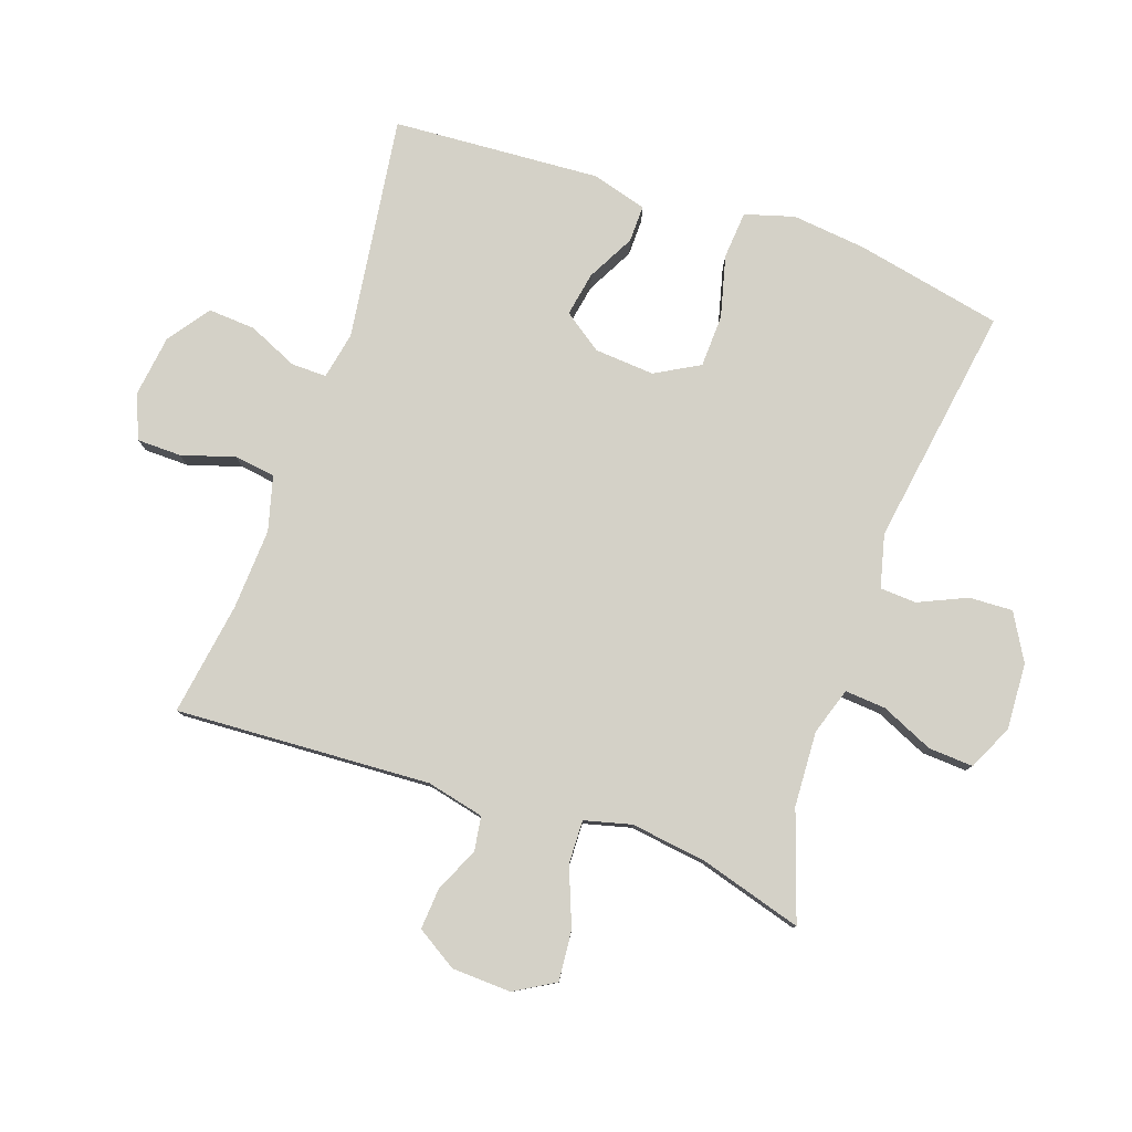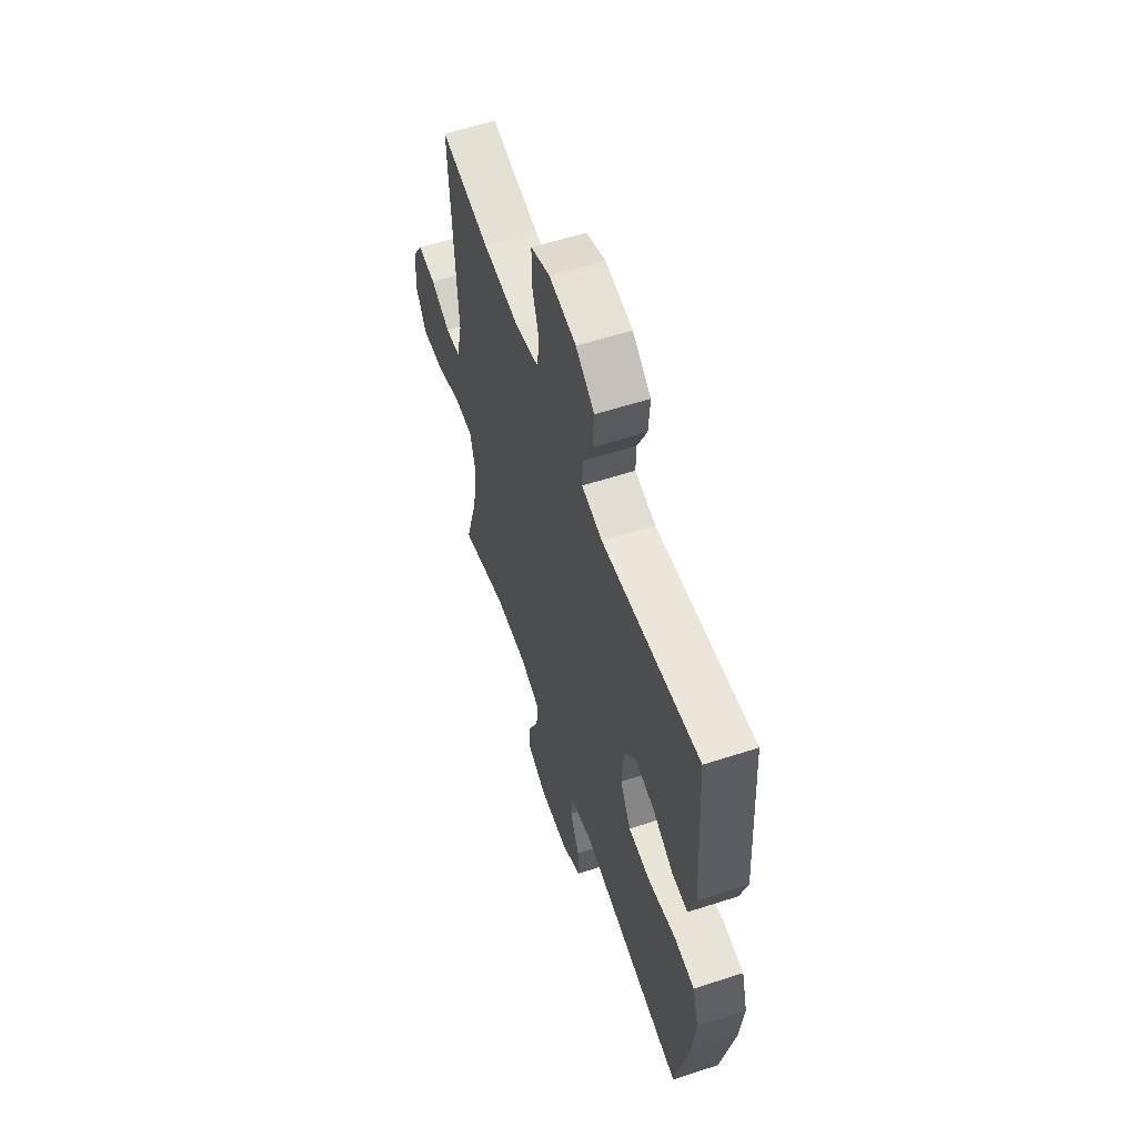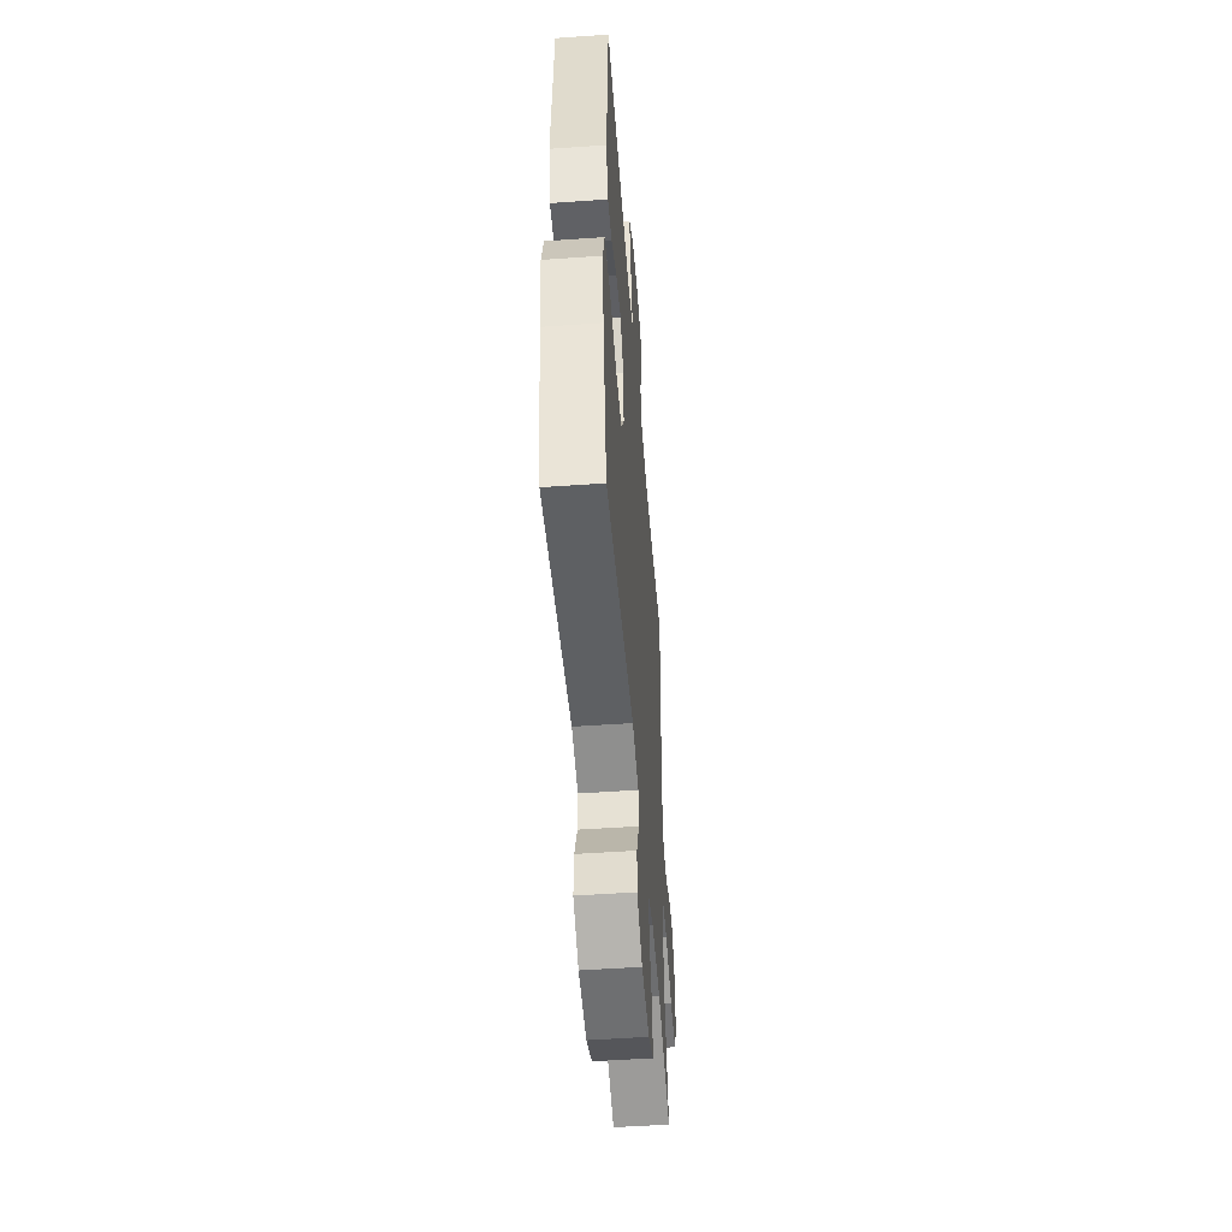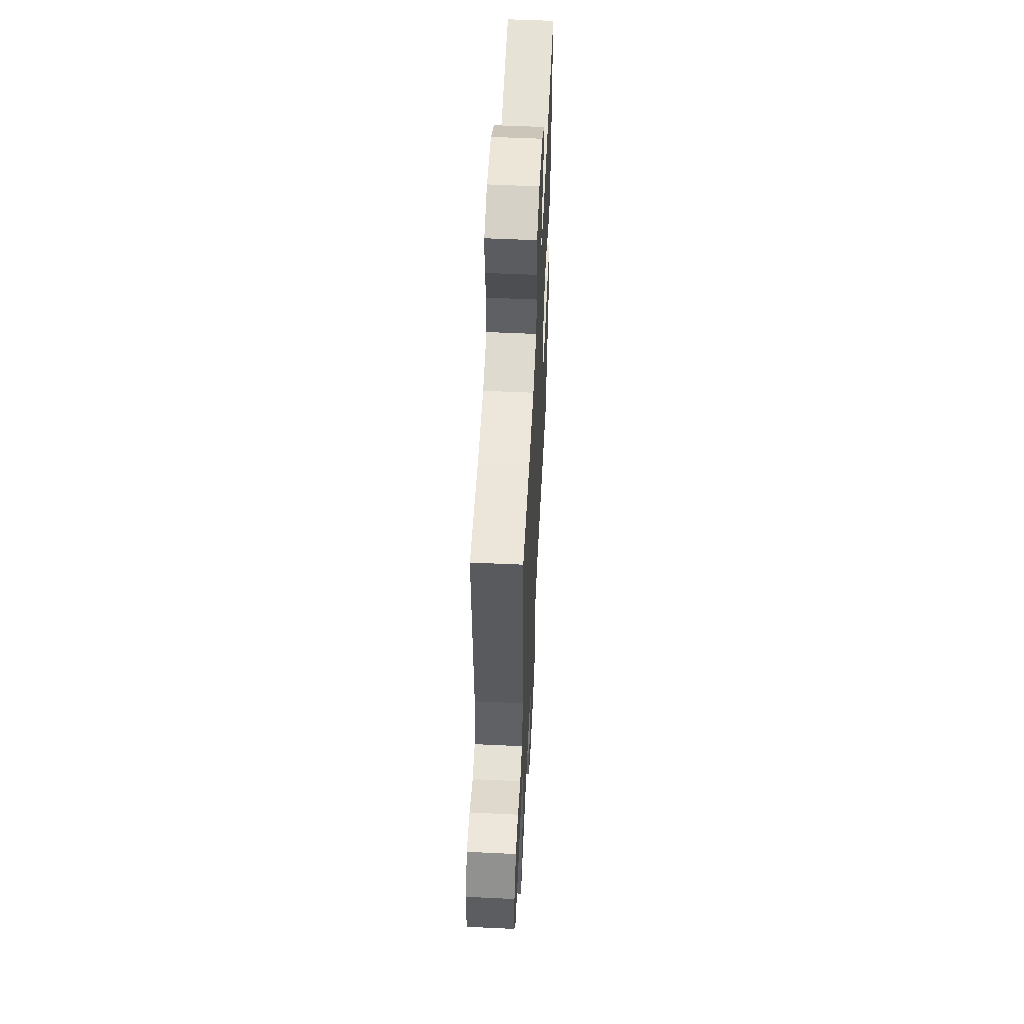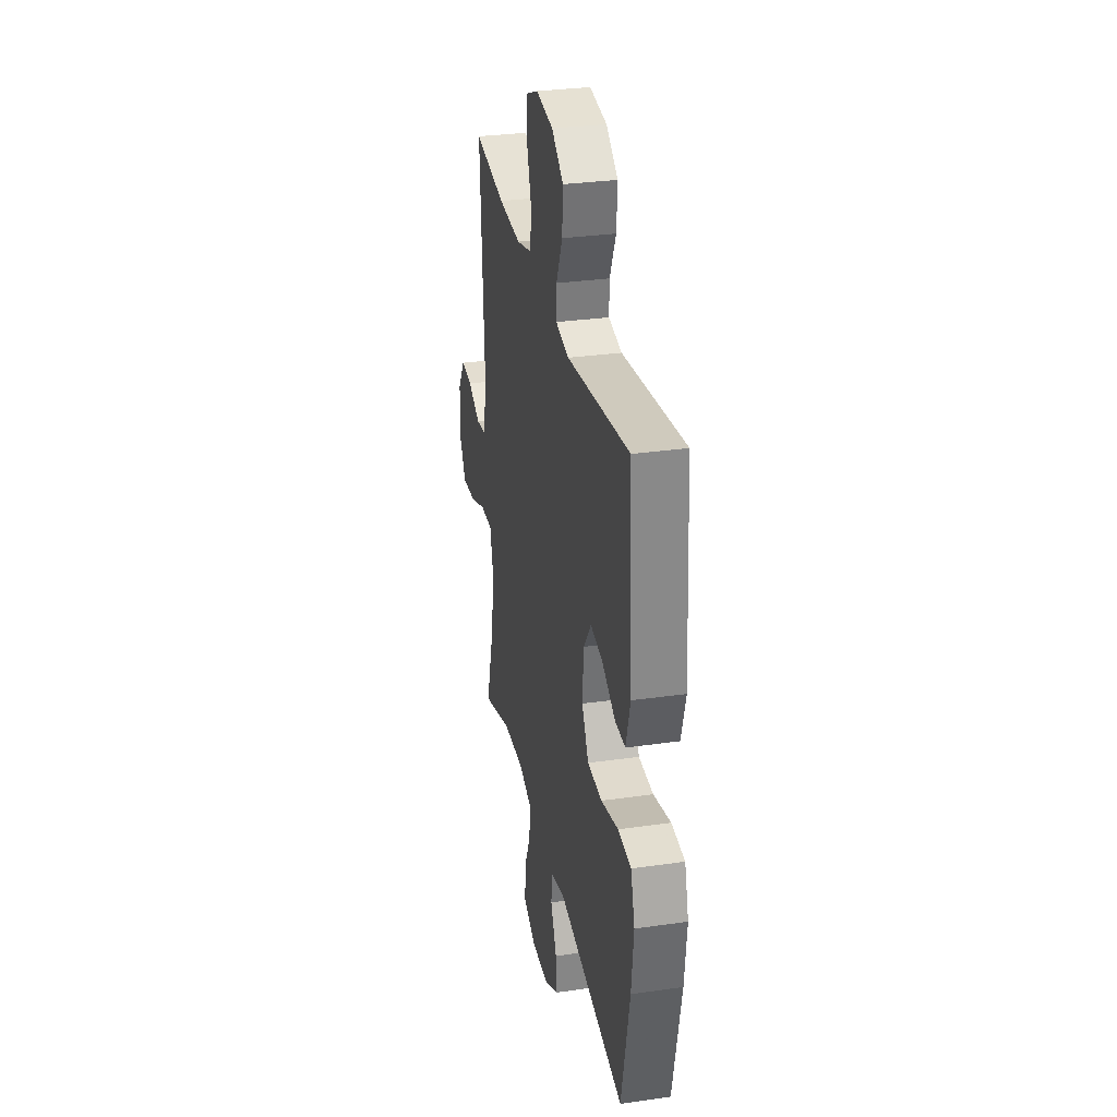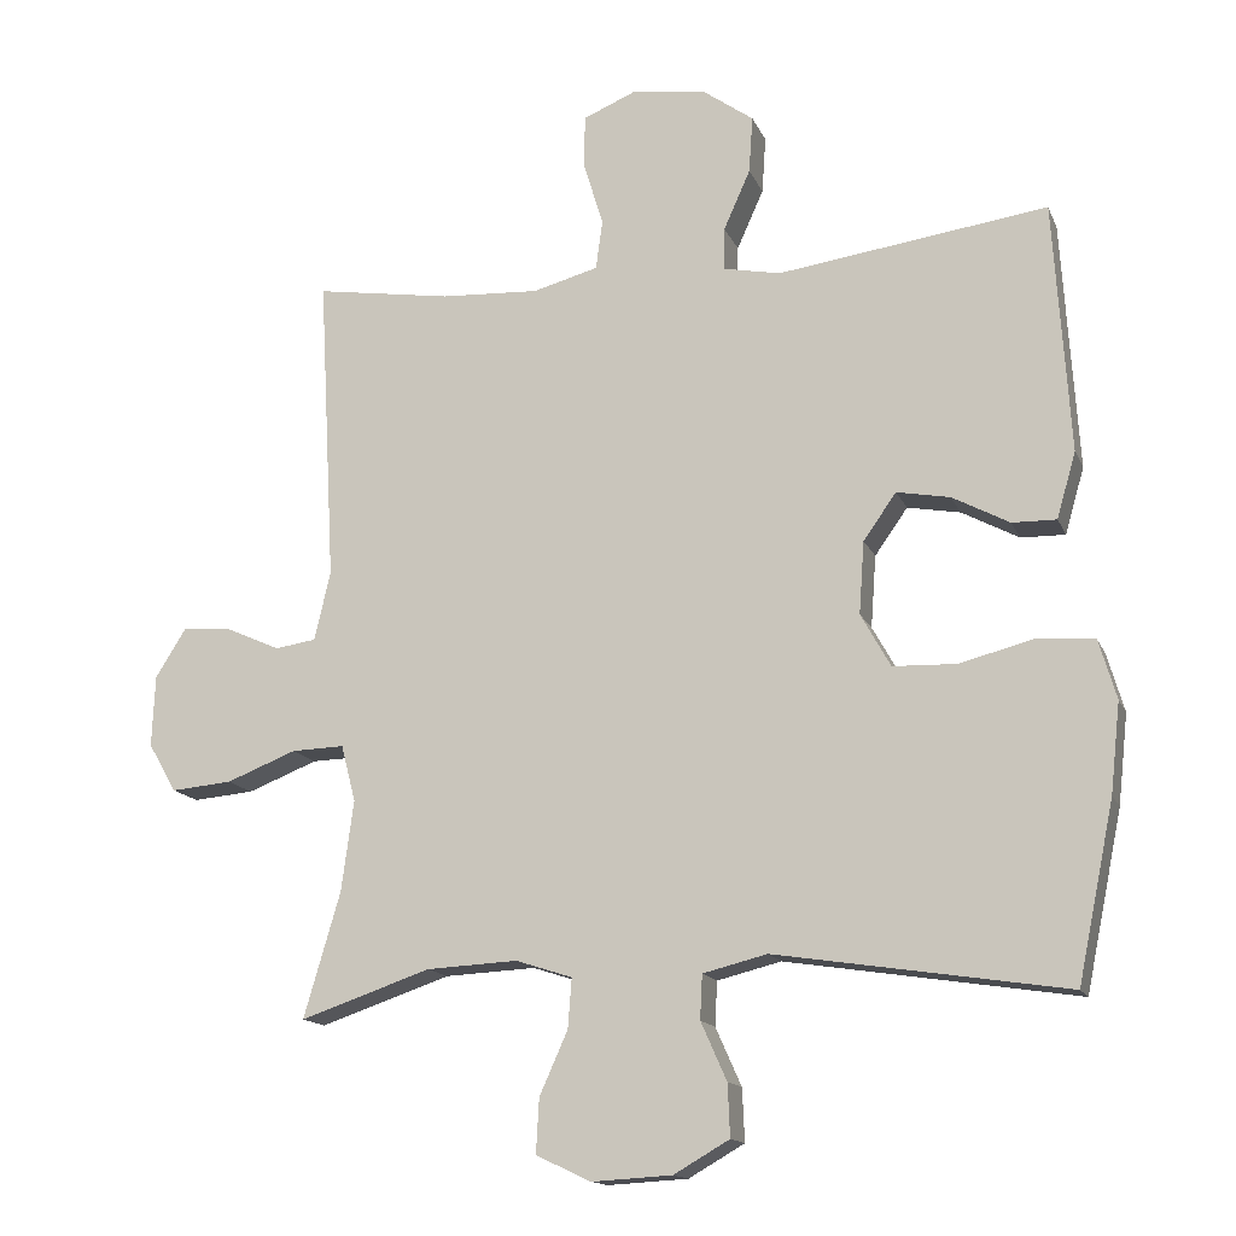
<metadata>
{"format":"obj","ext":"obj","renderer":"f3d","projection":"perspective","resolution":1024,"background":"white","views":[{"elev":79.8,"azim":109.1,"up":"+Y"},{"elev":58.3,"azim":-108.6,"up":"+Z"},{"elev":-51.3,"azim":-85.6,"up":"+Z"},{"elev":55.8,"azim":92.8,"up":"+Z"},{"elev":30.9,"azim":-101.6,"up":"+Z"},{"elev":-14.7,"azim":-162.8,"up":"+Z"}]}
</metadata>
<code>
v -0.5 0.07 0.5
v -0.146 0.07 0.451
v -0.071 0.07 0.466
v -0.072 0.07 0.522
v -0.107 0.07 0.6
v -0.112 0.07 0.675
v -0.045 0.07 0.723
v 0.053 0.07 0.736
v 0.122 0.07 0.707
v 0.123 0.07 0.637
v 0.097 0.07 0.553
v 0.106 0.07 0.488
v 0.192 0.07 0.465
v 0.321 0.07 0.472
v 0.5 0.07 0.5
v 0.478 0.07 0.096
v 0.499 0.07 0.005
v 0.553 0.07 -0.003
v 0.624 0.07 0.029
v 0.689 0.07 0.034
v 0.729 0.07 -0.03
v 0.733 0.07 -0.124
v 0.696 0.07 -0.188
v 0.616 0.07 -0.181
v 0.524 0.07 -0.145
v 0.455 0.07 -0.143
v 0.436 0.07 -0.217
v 0.452 0.07 -0.336
v 0.5 0.07 -0.5
v 0.329 0.07 -0.442
v 0.21 0.07 -0.436
v 0.136 0.07 -0.46
v 0.141 0.07 -0.525
v 0.178 0.07 -0.608
v 0.182 0.07 -0.679
v 0.11 0.07 -0.713
v 0.005 0.07 -0.707
v -0.068 0.07 -0.665
v -0.065 0.07 -0.596
v -0.031 0.07 -0.52
v -0.034 0.07 -0.462
v -0.118 0.07 -0.441
v -0.5 0.07 -0.5
v -0.548 0.07 -0.268
v -0.561 0.07 -0.15
v -0.538 0.07 -0.072
v -0.463 0.07 -0.066
v -0.365 0.07 -0.091
v -0.282 0.07 -0.088
v -0.243 0.07 -0.018
v -0.25 0.07 0.077
v -0.293 0.07 0.138
v -0.363 0.07 0.125
v -0.438 0.07 0.085
v -0.496 0.07 0.084
v -0.521 0.07 0.171
v -0.5 0 0.5
v -0.146 0 0.451
v -0.071 0 0.466
v -0.072 0 0.522
v -0.107 0 0.6
v -0.112 0 0.675
v -0.045 0 0.723
v 0.053 0 0.736
v 0.122 0 0.707
v 0.123 0 0.637
v 0.097 0 0.553
v 0.106 0 0.488
v 0.192 0 0.465
v 0.321 0 0.472
v 0.5 0 0.5
v 0.478 0 0.096
v 0.499 0 0.005
v 0.553 0 -0.003
v 0.624 0 0.029
v 0.689 0 0.034
v 0.729 0 -0.03
v 0.733 0 -0.124
v 0.696 0 -0.188
v 0.616 0 -0.181
v 0.524 0 -0.145
v 0.455 0 -0.143
v 0.436 0 -0.217
v 0.452 0 -0.336
v 0.5 0 -0.5
v 0.329 0 -0.442
v 0.21 0 -0.436
v 0.136 0 -0.46
v 0.141 0 -0.525
v 0.178 0 -0.608
v 0.182 0 -0.679
v 0.11 0 -0.713
v 0.005 0 -0.707
v -0.068 0 -0.665
v -0.065 0 -0.596
v -0.031 0 -0.52
v -0.034 0 -0.462
v -0.118 0 -0.441
v -0.5 0 -0.5
v -0.548 0 -0.268
v -0.561 0 -0.15
v -0.538 0 -0.072
v -0.463 0 -0.066
v -0.365 0 -0.091
v -0.282 0 -0.088
v -0.243 0 -0.018
v -0.25 0 0.077
v -0.293 0 0.138
v -0.363 0 0.125
v -0.438 0 0.085
v -0.496 0 0.084
v -0.521 0 0.171
f 56 1 2
f 55 56 2
f 54 55 2
f 53 54 2
f 52 53 2 3
f 51 52 3
f 50 51 3
f 46 47 48
f 45 46 48
f 44 45 48
f 43 44 48
f 42 43 48
f 41 42 48 49
f 38 39 40
f 37 38 40
f 36 37 40
f 35 36 40
f 34 35 40
f 33 34 40
f 32 33 40 41
f 41 49 50
f 32 41 50
f 31 32 50
f 28 29 30
f 31 50 3
f 30 31 3
f 28 30 3
f 27 28 3
f 23 24 25
f 22 23 25
f 21 22 25
f 20 21 25
f 19 20 25
f 18 19 25
f 17 18 25 26
f 14 15 16
f 16 17 26
f 14 16 26
f 13 14 26
f 9 10 11
f 8 9 11
f 7 8 11
f 6 7 11
f 5 6 11
f 4 5 11
f 4 11 12
f 13 26 27
f 12 13 27
f 4 12 27
f 3 4 27
f 58 57 112
f 58 112 111
f 58 111 110
f 58 110 109
f 59 58 109 108
f 59 108 107
f 59 107 106
f 104 103 102
f 104 102 101
f 104 101 100
f 104 100 99
f 104 99 98
f 105 104 98 97
f 96 95 94
f 96 94 93
f 96 93 92
f 96 92 91
f 96 91 90
f 96 90 89
f 97 96 89 88
f 106 105 97
f 106 97 88
f 106 88 87
f 86 85 84
f 59 106 87
f 59 87 86
f 59 86 84
f 59 84 83
f 81 80 79
f 81 79 78
f 81 78 77
f 81 77 76
f 81 76 75
f 81 75 74
f 82 81 74 73
f 72 71 70
f 82 73 72
f 82 72 70
f 82 70 69
f 67 66 65
f 67 65 64
f 67 64 63
f 67 63 62
f 67 62 61
f 67 61 60
f 68 67 60
f 83 82 69
f 83 69 68
f 83 68 60
f 83 60 59
f 1 57 58 2
f 2 58 59 3
f 3 59 60 4
f 4 60 61 5
f 5 61 62 6
f 6 62 63 7
f 7 63 64 8
f 8 64 65 9
f 9 65 66 10
f 10 66 67 11
f 11 67 68 12
f 12 68 69 13
f 13 69 70 14
f 14 70 71 15
f 15 71 72 16
f 16 72 73 17
f 17 73 74 18
f 18 74 75 19
f 19 75 76 20
f 20 76 77 21
f 21 77 78 22
f 22 78 79 23
f 23 79 80 24
f 24 80 81 25
f 25 81 82 26
f 26 82 83 27
f 27 83 84 28
f 28 84 85 29
f 29 85 86 30
f 30 86 87 31
f 31 87 88 32
f 32 88 89 33
f 33 89 90 34
f 34 90 91 35
f 35 91 92 36
f 36 92 93 37
f 37 93 94 38
f 38 94 95 39
f 39 95 96 40
f 40 96 97 41
f 41 97 98 42
f 42 98 99 43
f 43 99 100 44
f 44 100 101 45
f 45 101 102 46
f 46 102 103 47
f 47 103 104 48
f 48 104 105 49
f 49 105 106 50
f 50 106 107 51
f 51 107 108 52
f 52 108 109 53
f 53 109 110 54
f 54 110 111 55
f 55 111 112 56
f 56 112 57 1

</code>
